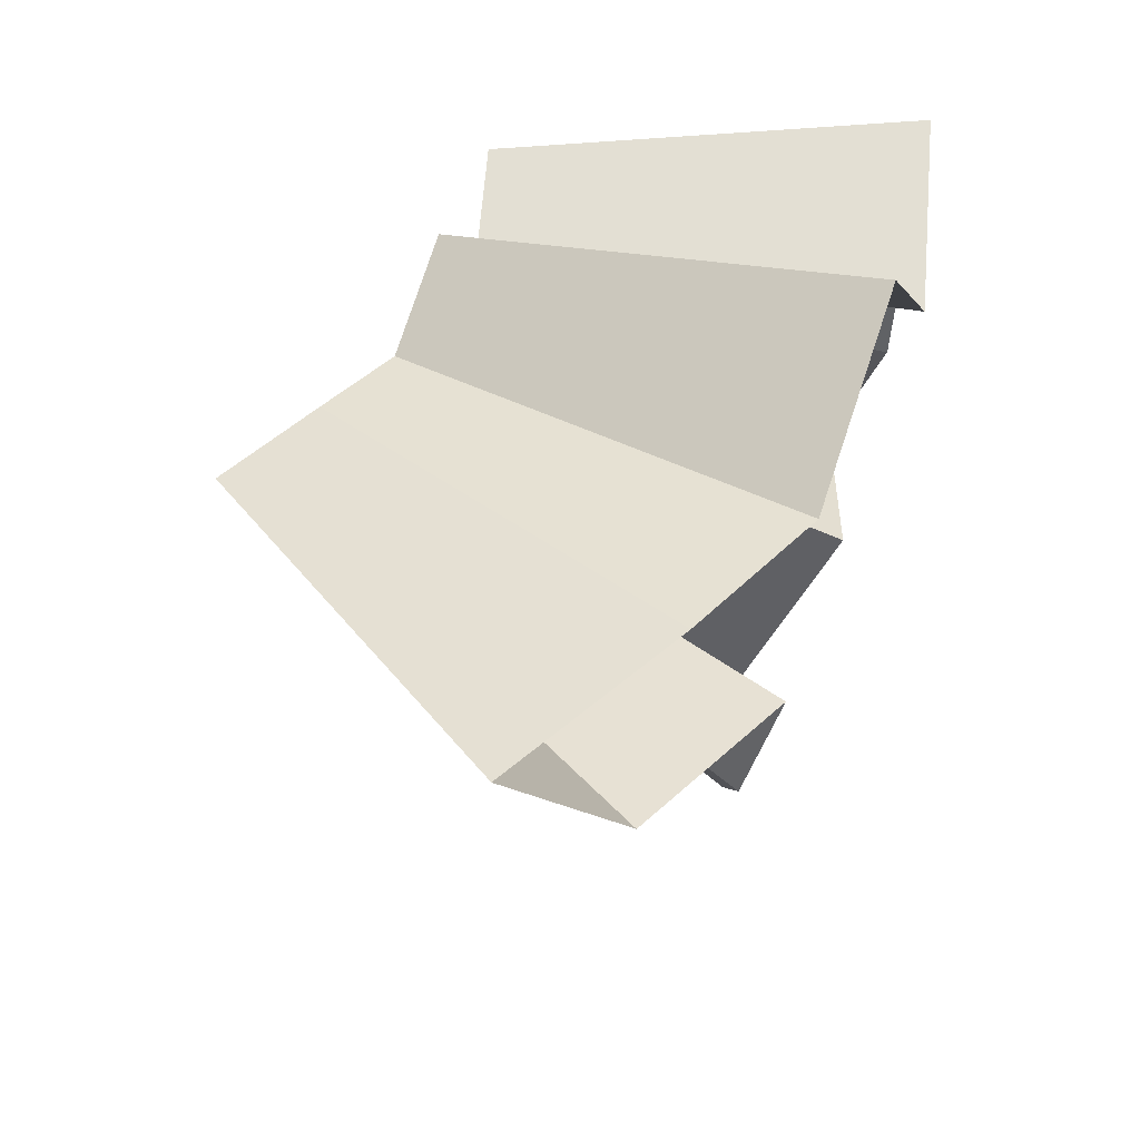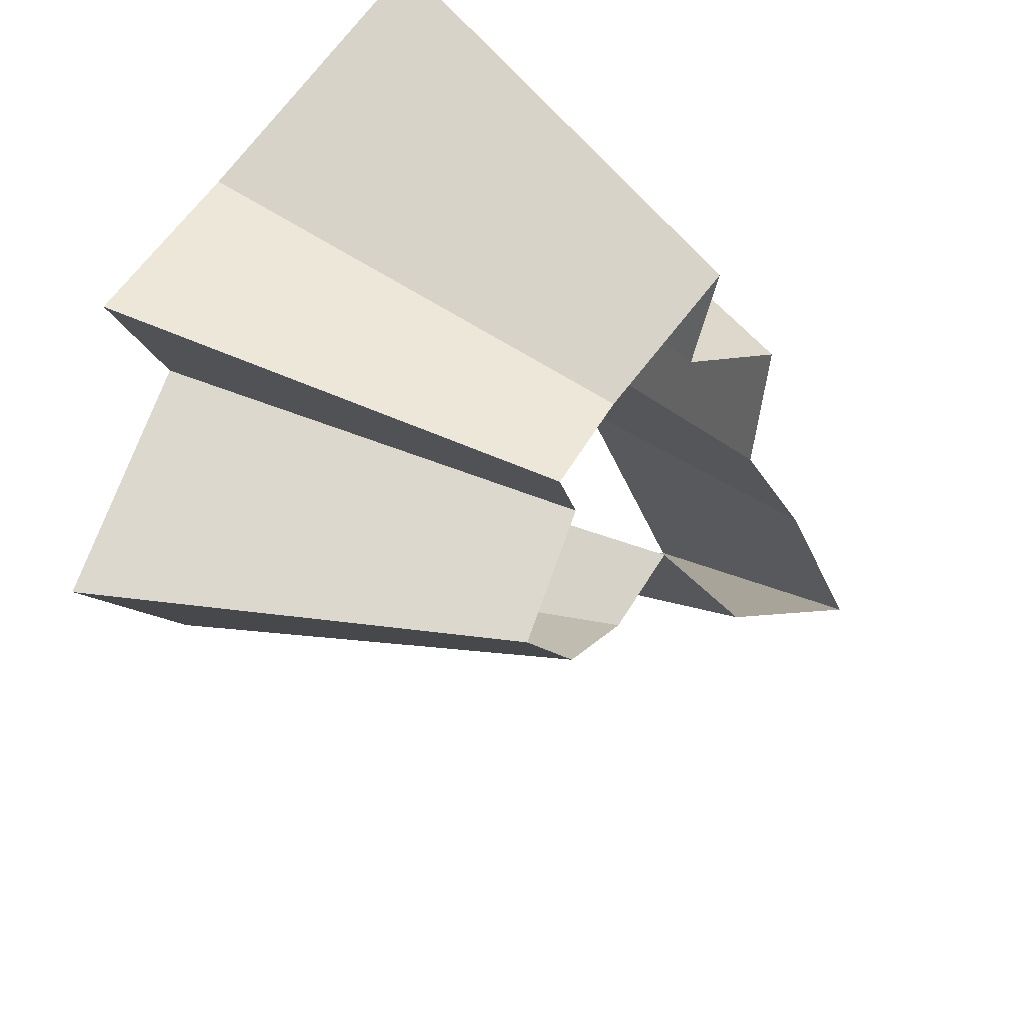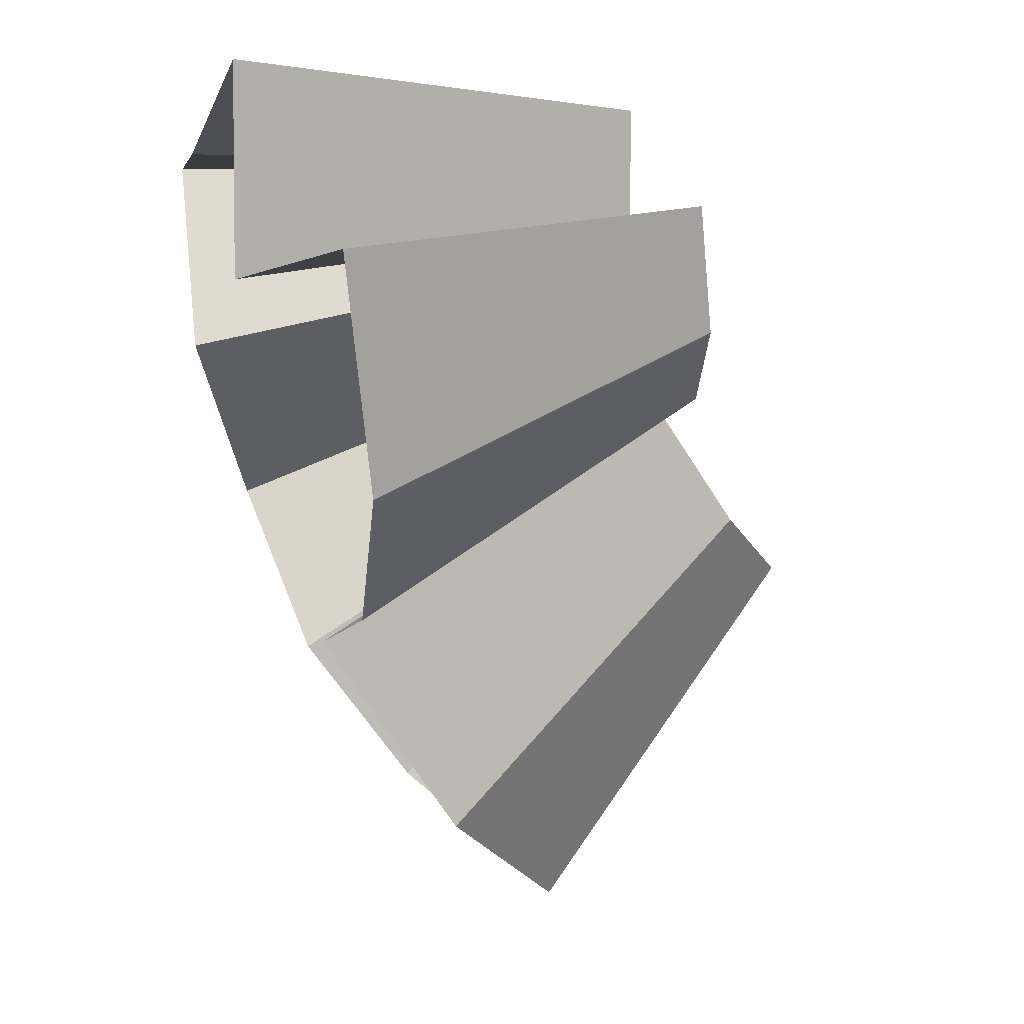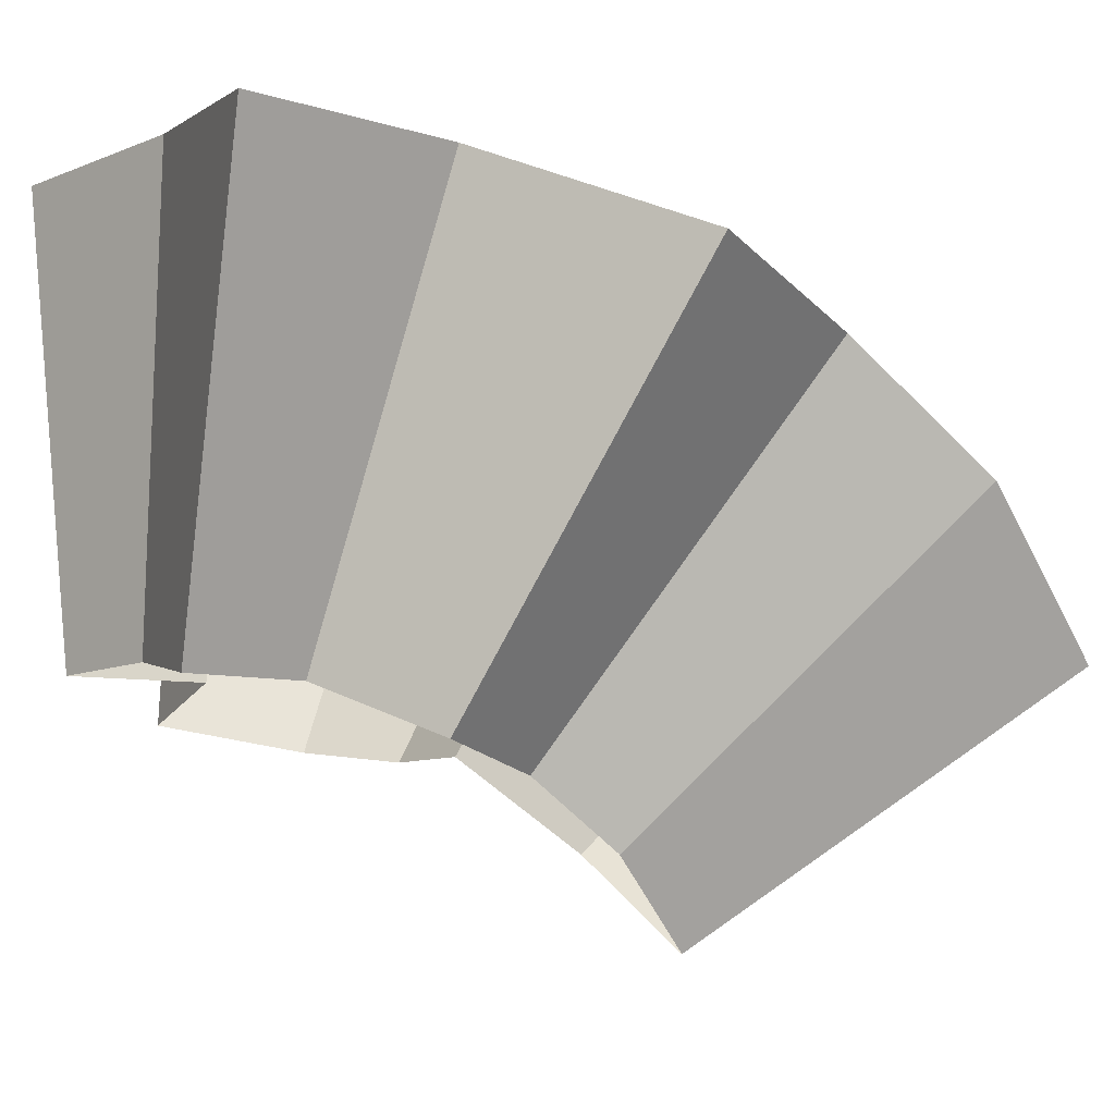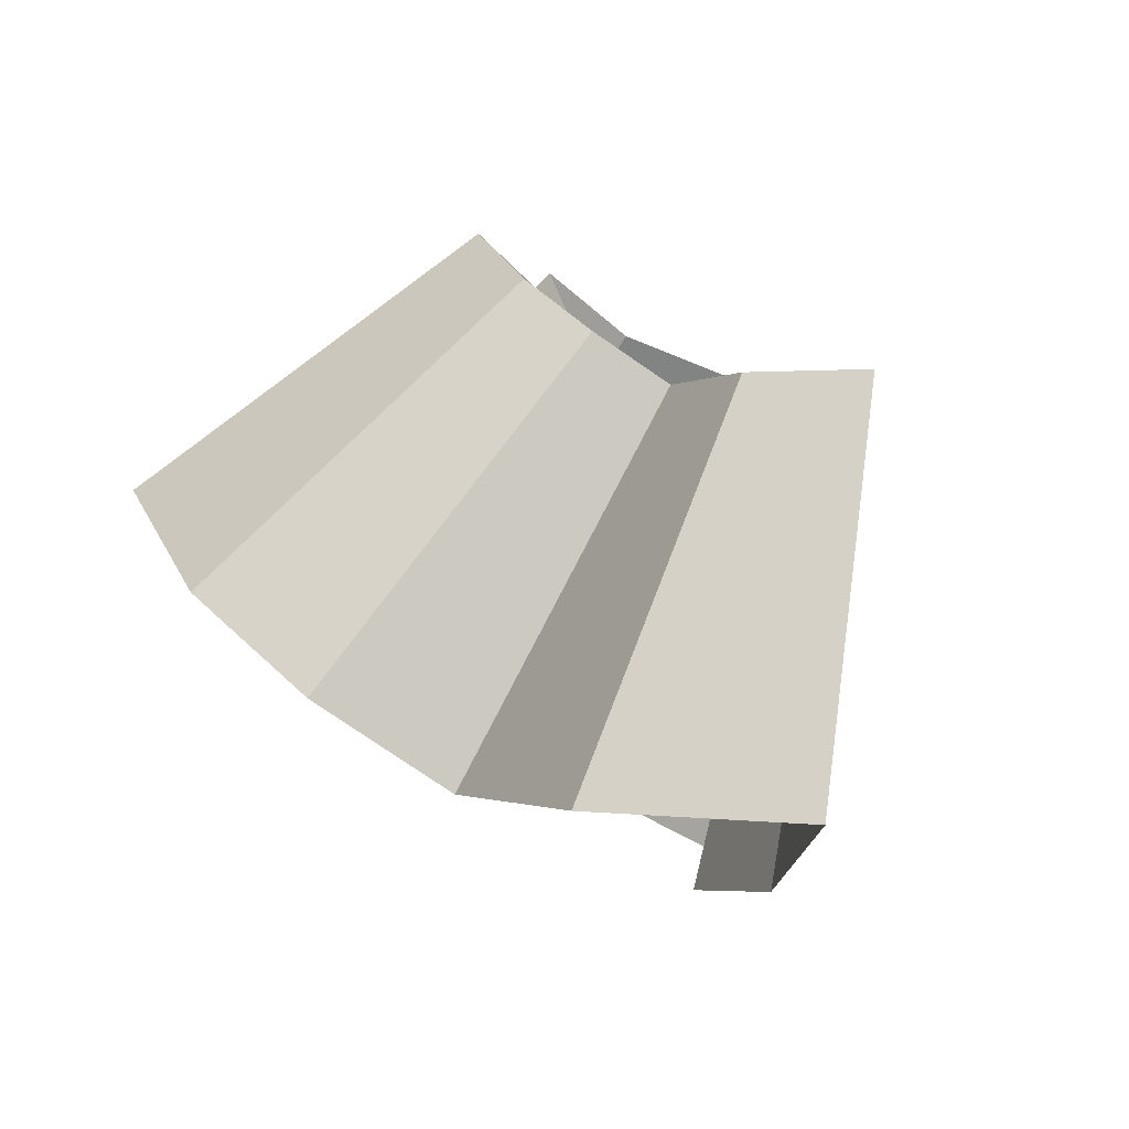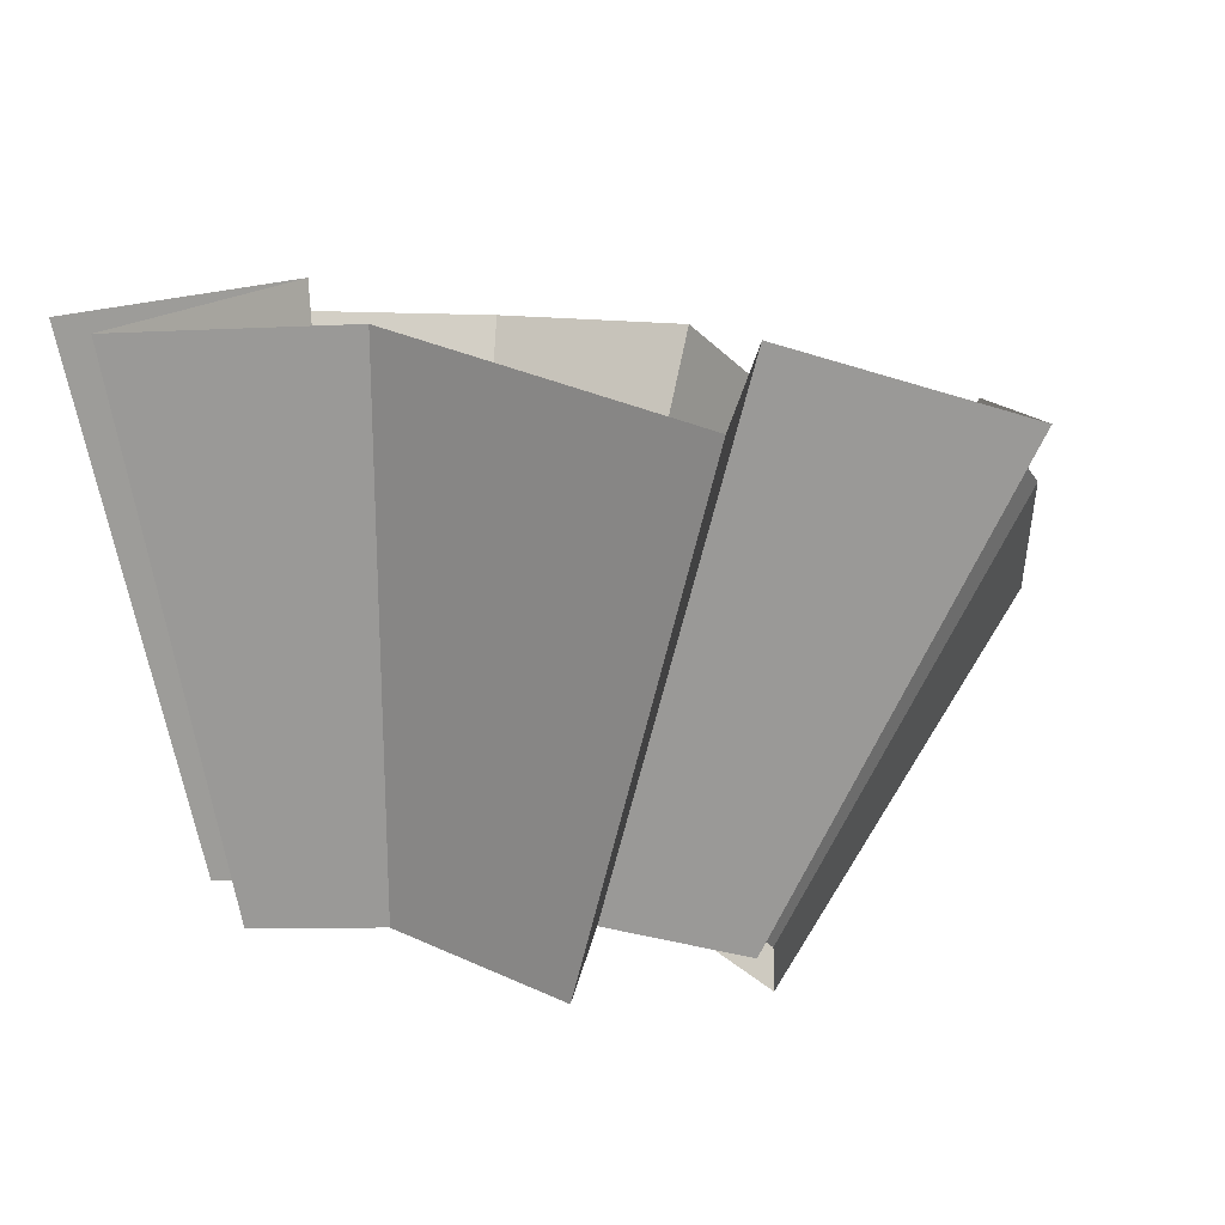
<metadata>
{"format":"obj","ext":"obj","renderer":"f3d","projection":"perspective","resolution":1024,"background":"white","views":[{"elev":-43.5,"azim":80.6,"up":"+Z"},{"elev":69.4,"azim":-55.6,"up":"+Z"},{"elev":-2.2,"azim":-104.8,"up":"+Z"},{"elev":-4.1,"azim":63.9,"up":"+Y"},{"elev":-62.2,"azim":-30.8,"up":"+Z"},{"elev":22.1,"azim":27.0,"up":"+Y"}]}
</metadata>
<code>
g shard9
v 0.1057 0.4118 -0.002711
v 0.07539 0.4089 -0.09247
v -0.0131 0.422 -0.01741
v 0.1433 0.3736 -0.1583
v -0.01535 0.3633 -0.2324
v 0.09095 0.3513 -0.2362
v 0.0008571 0.2987 -0.3168
v 0.09154 0.3015 -0.2986
v -0.091 0.4152 0.008212
v -0.07325 0.4115 -0.08035
v -0.1739 0.3848 -0.08101
v -0.1416 0.3663 -0.175
v -0.08597 0.3596 -0.2225
v 0.06733 0.2361 -0.3562
v 0.1902 0.7413 -0.004881
v 0.1357 0.736 -0.1665
v -0.02359 0.7596 -0.03133
v 0.2579 0.6724 -0.285
v 0.1637 0.6323 -0.4252
v 0.001543 0.5376 -0.5703
v -0.02762 0.6539 -0.4183
v 0.1648 0.5427 -0.5375
v -0.1638 0.7473 0.01478
v -0.1318 0.7407 -0.1446
v -0.3131 0.6926 -0.1458
v -0.2548 0.6594 -0.3151
v -0.1547 0.6472 -0.4005
v 0.1212 0.4249 -0.6412
v 0.1057 0.4118 -0.002711
v 0.1902 0.7413 -0.004881
v 0.1357 0.736 -0.1665
v 0.07539 0.4089 -0.09247
v 0.2579 0.6724 -0.285
v 0.1433 0.3736 -0.1583
v 0.1637 0.6323 -0.4252
v 0.09095 0.3513 -0.2362
v -0.0131 0.422 -0.01741
v -0.02359 0.7596 -0.03133
v -0.091 0.4152 0.008212
v -0.1638 0.7473 0.01478
v -0.07325 0.4115 -0.08035
v -0.1318 0.7407 -0.1446
v -0.1739 0.3848 -0.08101
v -0.3131 0.6926 -0.1458
v -0.1416 0.3663 -0.175
v -0.2548 0.6594 -0.3151
v -0.08597 0.3596 -0.2225
v -0.1547 0.6472 -0.4005
v -0.02762 0.6539 -0.4183
v -0.01535 0.3633 -0.2324
v 0.1648 0.5427 -0.5375
v 0.09154 0.3015 -0.2986
v 0.0008571 0.2987 -0.3168
v 0.001543 0.5376 -0.5703
v 0.1212 0.4249 -0.6412
v 0.06733 0.2361 -0.3562
g shard9_0
f 15 16 2
f 1 15 2
f 17 30 29
f 3 17 29
f 31 18 4
f 32 31 4
f 33 19 6
f 34 33 6
f 20 21 5
f 7 20 5
f 35 22 8
f 36 35 8
f 23 38 37
f 9 23 37
f 24 40 39
f 10 24 39
f 25 42 41
f 11 25 41
f 26 44 43
f 12 26 43
f 27 46 45
f 13 27 45
f 49 48 47
f 50 49 47
f 51 28 14
f 52 51 14
f 55 54 53
f 56 55 53

</code>
